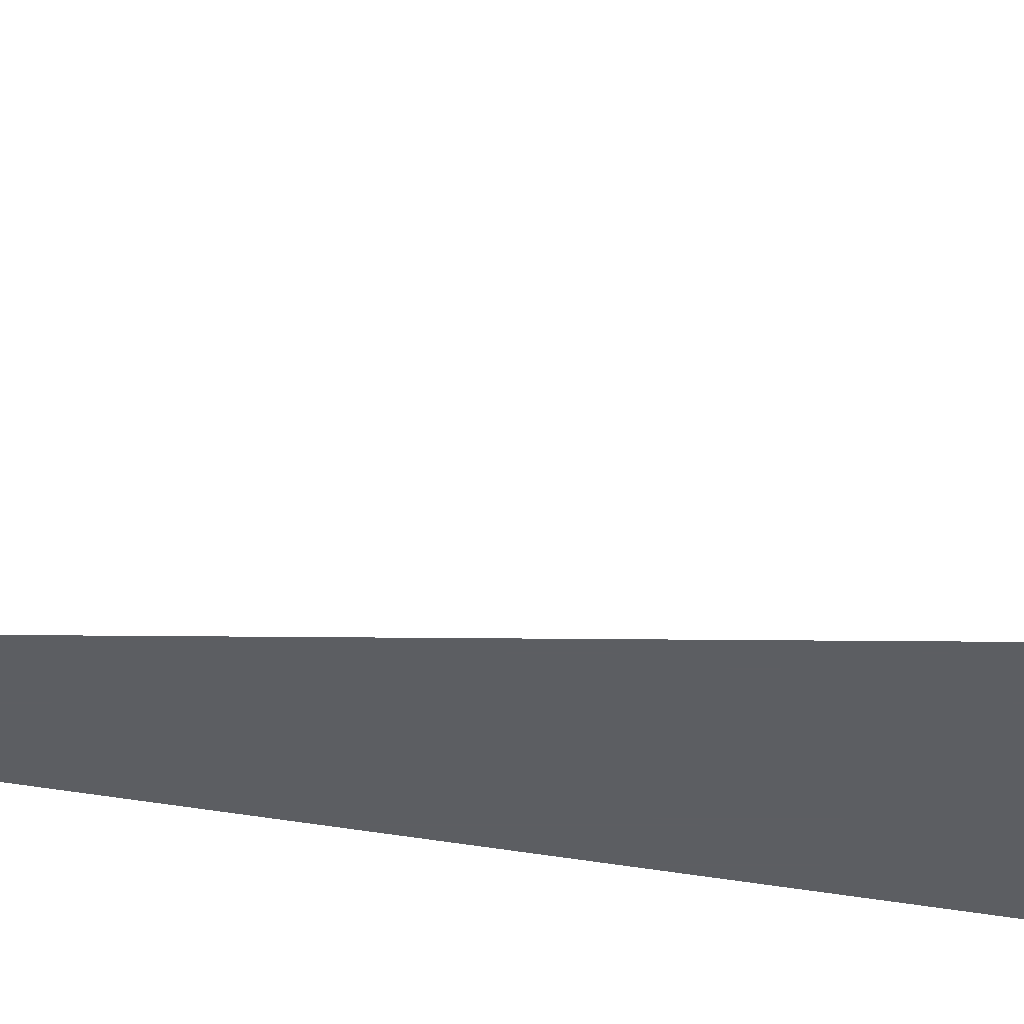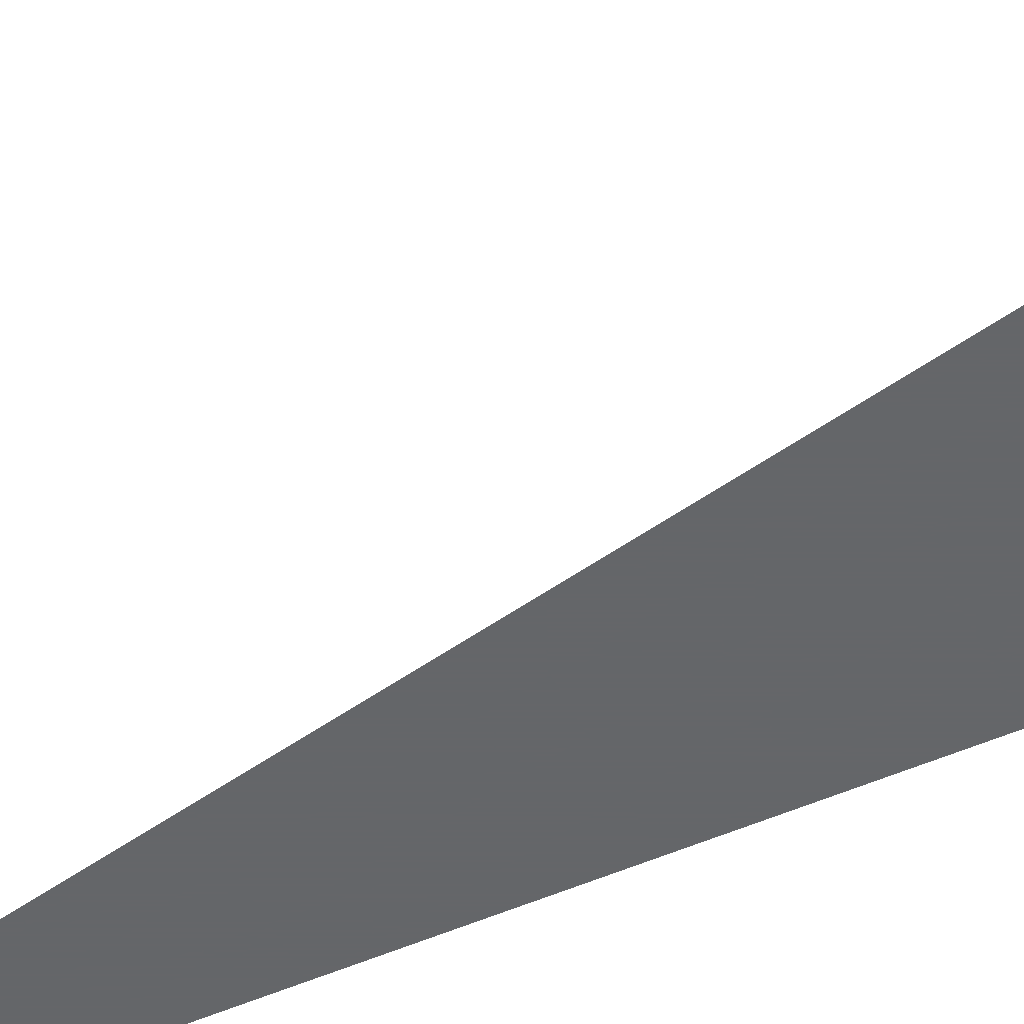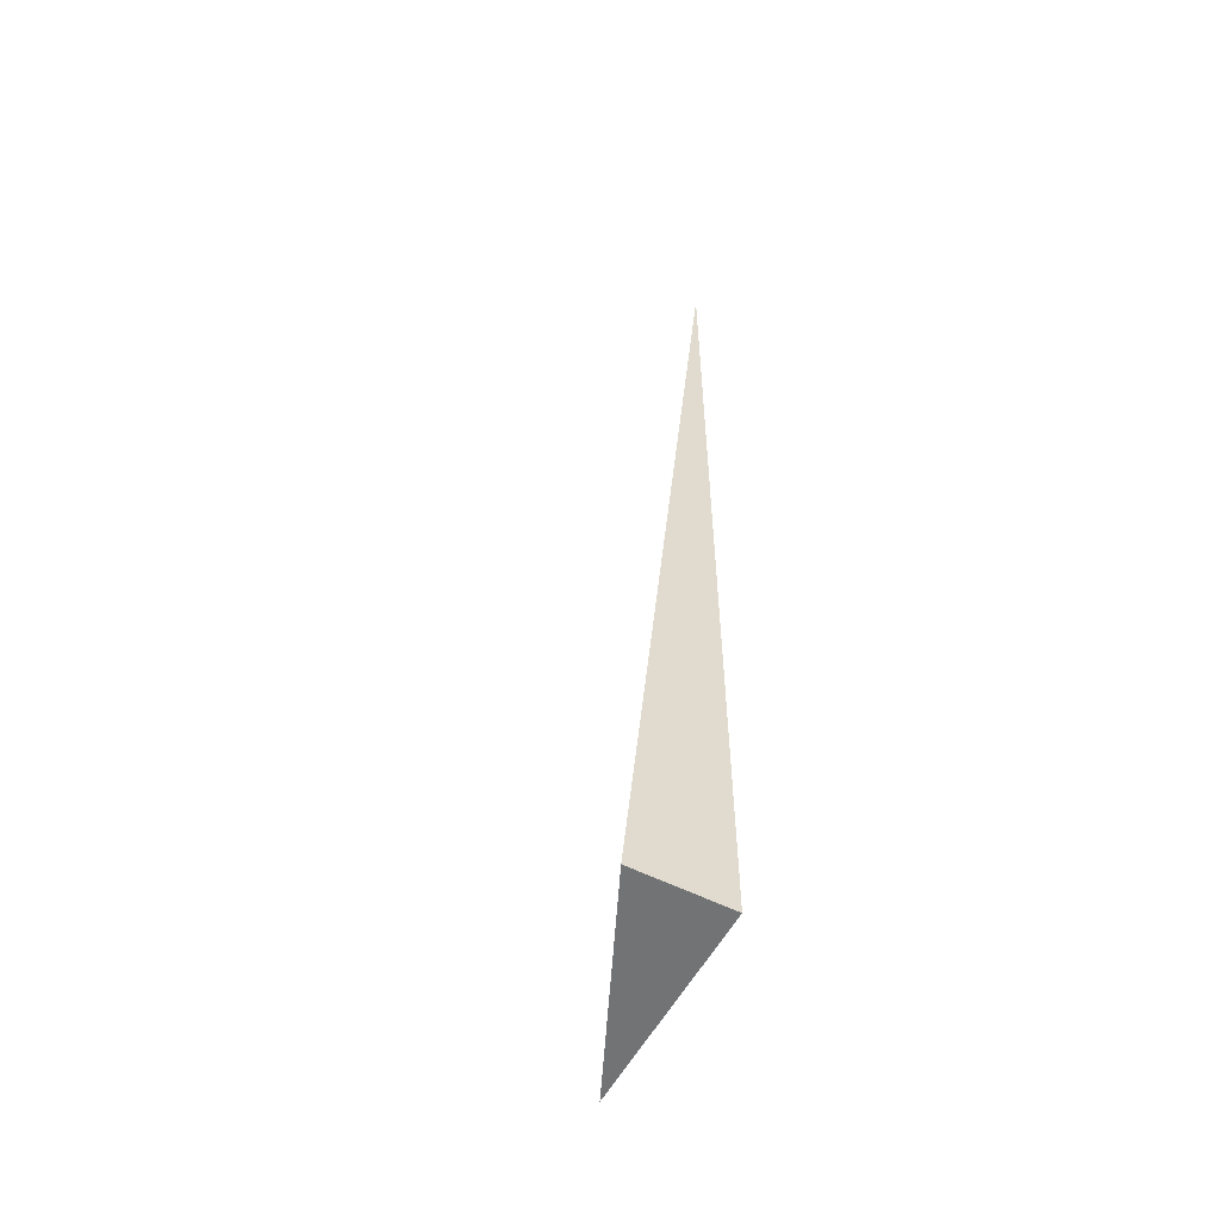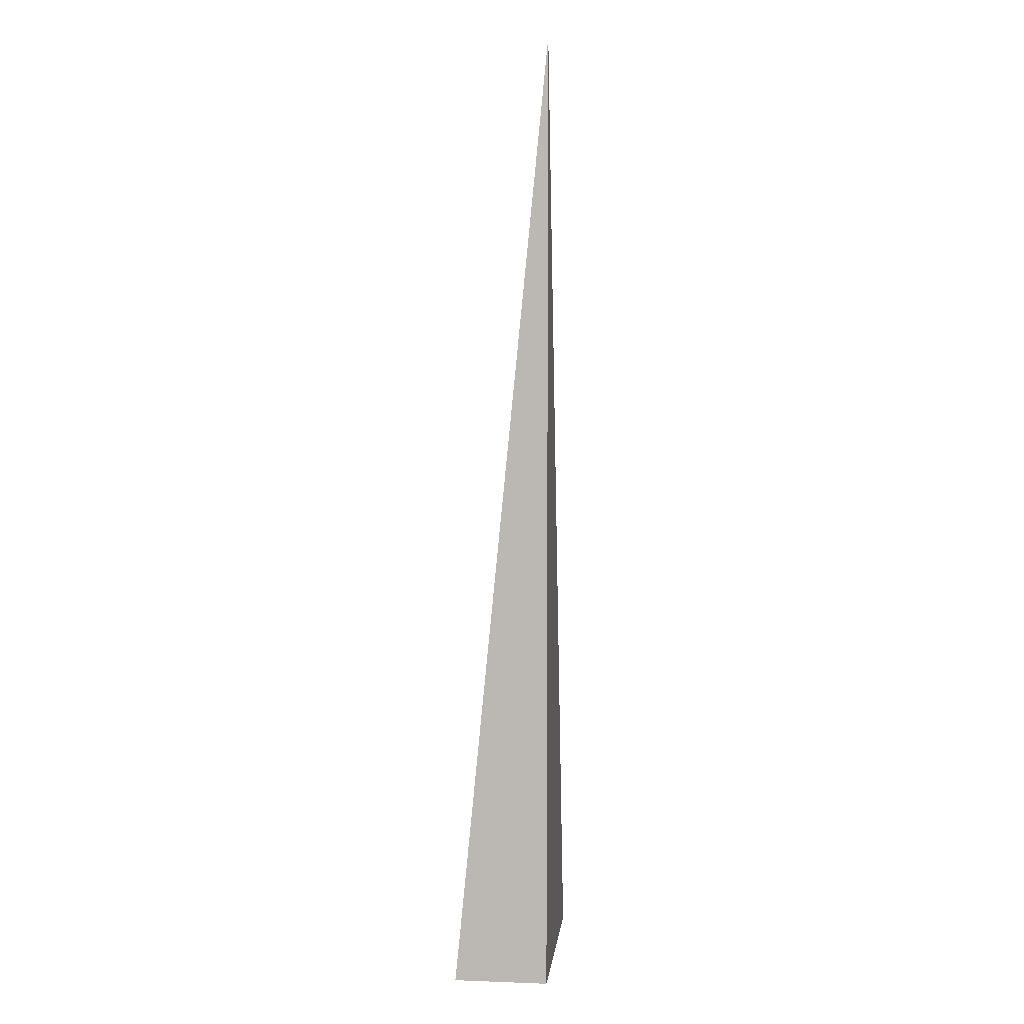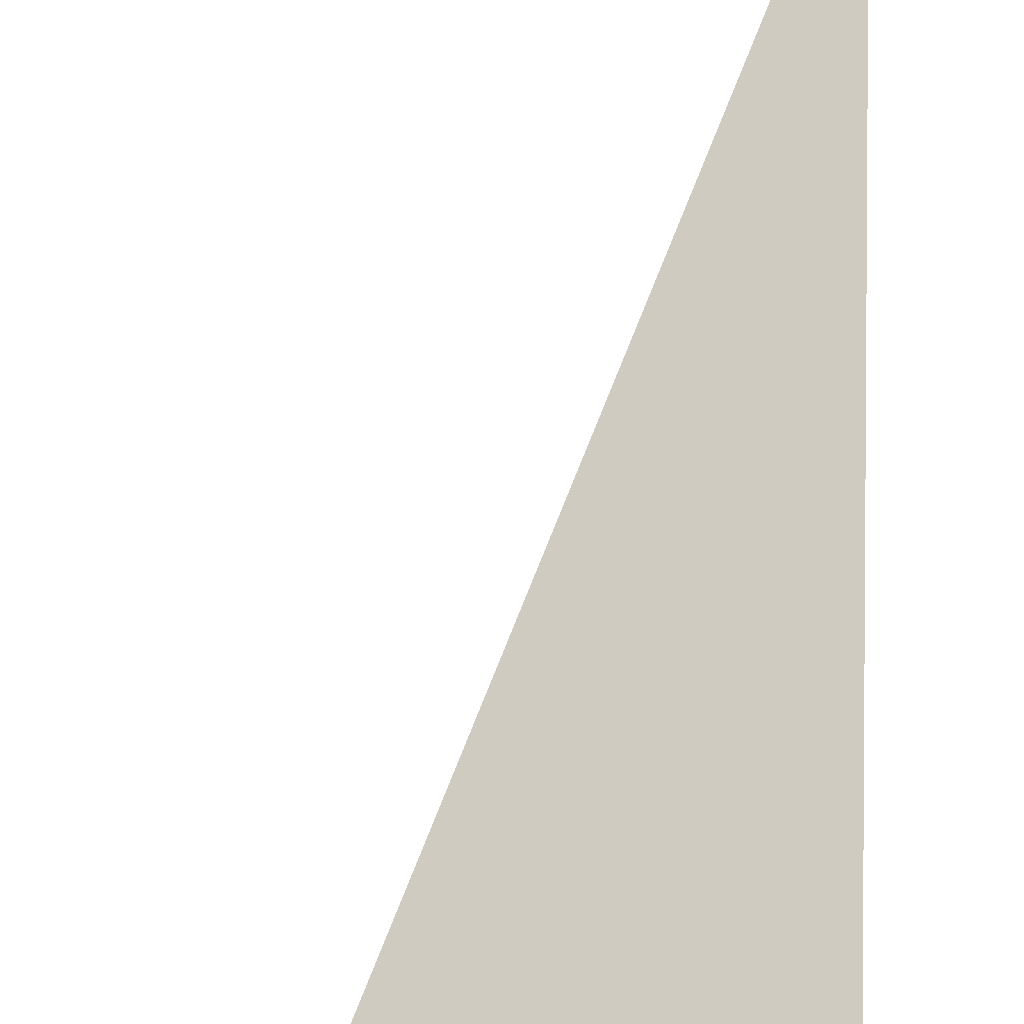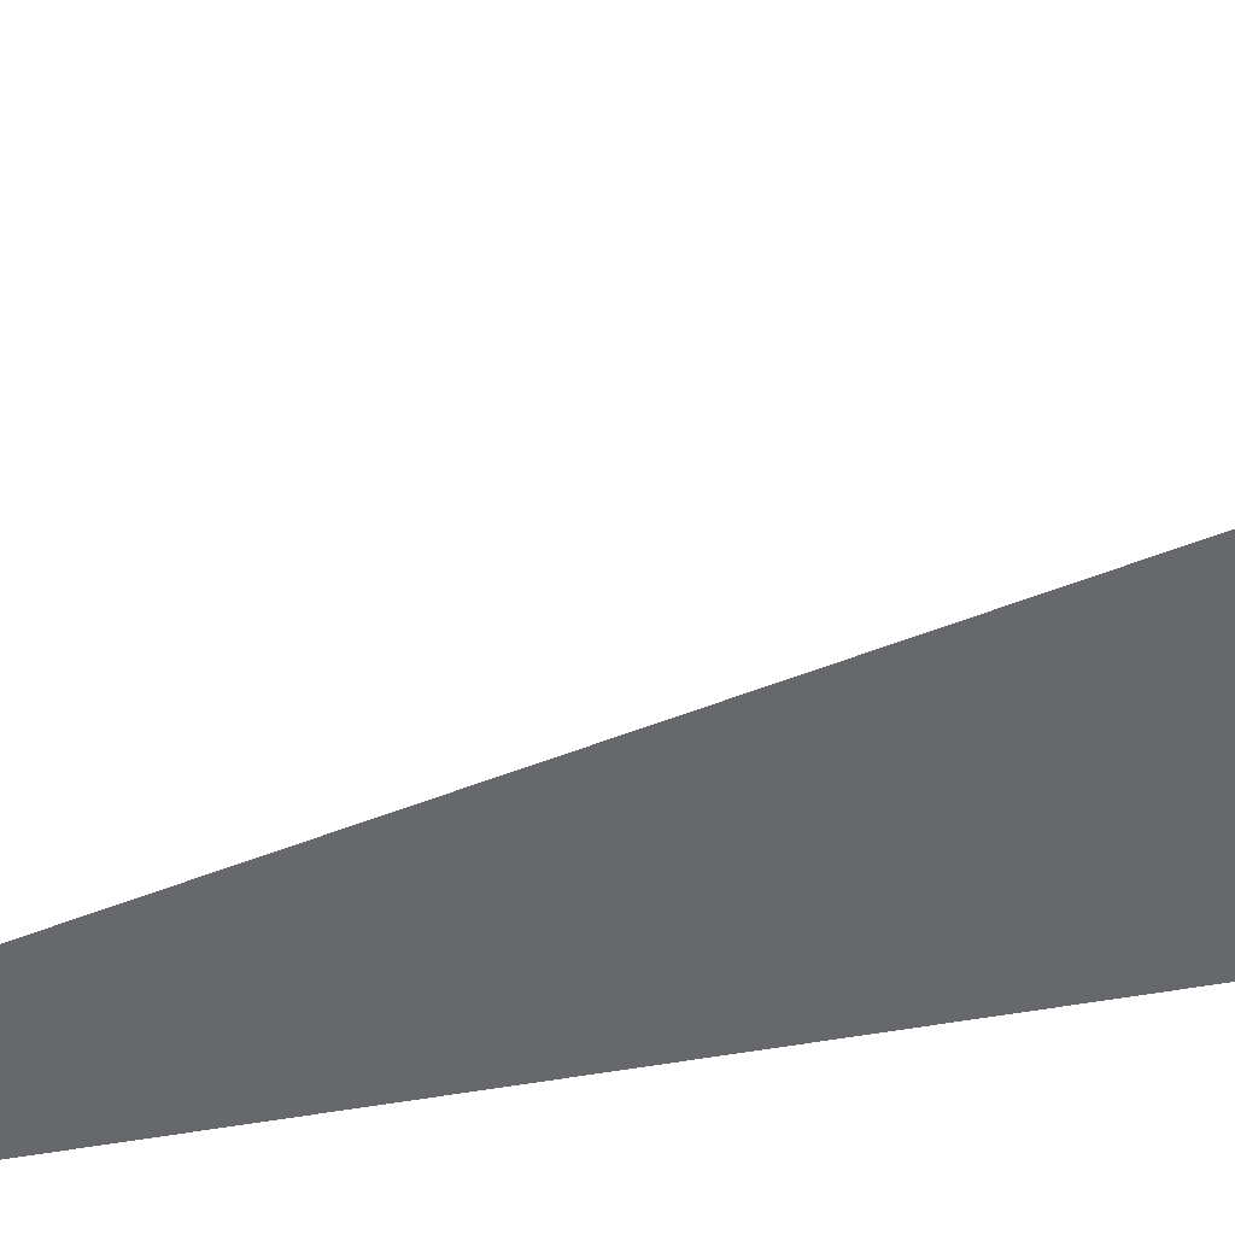
<metadata>
{"format":"obj","ext":"obj","renderer":"f3d","projection":"perspective","resolution":1024,"background":"white","views":[{"elev":-38.2,"azim":76.9,"up":"+Y"},{"elev":-51.7,"azim":115.3,"up":"+Y"},{"elev":-55.9,"azim":-117.9,"up":"+Z"},{"elev":5.6,"azim":-83.7,"up":"+Z"},{"elev":40.6,"azim":-177.2,"up":"+Y"},{"elev":-52.4,"azim":100.8,"up":"+Y"}]}
</metadata>
<code>
v -0.07336 -0.03292 -0.3323
v 0.2201 -0.03292 -0.3323
v -0.07336 0.09877 -0.3323
v -0.07336 -0.03292 0.9968
v -0.07336 0.03292 -0.3323
v 0.07336 0.03292 -0.3323
v 0.07336 -0.03292 -0.3323
v 0.07336 -0.03292 0.3323
v -0.07336 -0.03292 0.3323
v -0.07336 0.03292 0.3323
v -0.07336 0 -0.3323
v 6.939e-18 0 -0.3323
v 6.939e-18 -0.03292 -0.3323
v -0.07336 0.06584 -0.3323
v 6.939e-18 0.06584 -0.3323
v 6.939e-18 0.03292 -0.3323
v 0.1467 0 -0.3323
v 0.1467 -0.03292 -0.3323
v 0.07336 0 -0.3323
v 6.939e-18 -0.03292 2.776e-17
v -0.07336 -0.03292 2.776e-17
v 0.1467 -0.03292 2.776e-17
v 0.07336 -0.03292 2.776e-17
v 6.939e-18 -0.03292 0.6645
v -0.07336 -0.03292 0.6645
v 6.939e-18 -0.03292 0.3323
v -0.07336 0.03292 2.776e-17
v -0.07336 0.06584 2.776e-17
v -0.07336 0 2.776e-17
v -0.07336 0 0.6645
v -0.07336 0 0.3323
v 0.07336 0 2.776e-17
v 6.939e-18 0.03292 2.776e-17
v 6.939e-18 0 0.3323
v -0.07336 -0.01646 -0.3323
v -0.03668 -0.01646 -0.3323
v -0.03668 -0.03292 -0.3323
v -0.07336 0.01646 -0.3323
v -0.03668 0.01646 -0.3323
v -0.03668 0 -0.3323
v 0.03668 -0.01646 -0.3323
v 0.03668 -0.03292 -0.3323
v 6.939e-18 -0.01646 -0.3323
v -0.07336 0.04938 -0.3323
v -0.03668 0.04938 -0.3323
v -0.03668 0.03292 -0.3323
v -0.07336 0.0823 -0.3323
v -0.03668 0.0823 -0.3323
v -0.03668 0.06584 -0.3323
v 0.03668 0.04938 -0.3323
v 0.03668 0.03292 -0.3323
v 6.939e-18 0.04938 -0.3323
v 0.11 0.01646 -0.3323
v 0.11 0 -0.3323
v 0.07336 0.01646 -0.3323
v 0.1834 -0.01646 -0.3323
v 0.1834 -0.03292 -0.3323
v 0.1467 -0.01646 -0.3323
v 0.11 -0.03292 -0.3323
v 0.07336 -0.01646 -0.3323
v 0.11 -0.01646 -0.3323
v 6.939e-18 0.01646 -0.3323
v 0.03668 0.01646 -0.3323
v 0.03668 0 -0.3323
v -0.03668 -0.03292 -0.1661
v -0.07336 -0.03292 -0.1661
v 0.03668 -0.03292 -0.1661
v 6.939e-18 -0.03292 -0.1661
v -0.03668 -0.03292 0.1661
v -0.07336 -0.03292 0.1661
v -0.03668 -0.03292 2.776e-17
v 0.11 -0.03292 -0.1661
v 0.07336 -0.03292 -0.1661
v 0.1834 -0.03292 -0.1661
v 0.1467 -0.03292 -0.1661
v 0.11 -0.03292 0.1661
v 0.07336 -0.03292 0.1661
v 0.11 -0.03292 2.776e-17
v 0.03668 -0.03292 0.4984
v 6.939e-18 -0.03292 0.4984
v 0.03668 -0.03292 0.3323
v -0.03668 -0.03292 0.8306
v -0.07336 -0.03292 0.8306
v -0.03668 -0.03292 0.6645
v -0.07336 -0.03292 0.4984
v -0.03668 -0.03292 0.3323
v -0.03668 -0.03292 0.4984
v 0.03668 -0.03292 2.776e-17
v 0.03668 -0.03292 0.1661
v 6.939e-18 -0.03292 0.1661
v -0.07336 0.06584 -0.1661
v -0.07336 0.0823 -0.1661
v -0.07336 0.03292 -0.1661
v -0.07336 0.04938 -0.1661
v -0.07336 0.03292 0.1661
v -0.07336 0.04938 0.1661
v -0.07336 0.04938 2.776e-17
v -0.07336 0 -0.1661
v -0.07336 0.01646 -0.1661
v -0.07336 -0.01646 -0.1661
v -0.07336 -0.01646 0.1661
v -0.07336 -0.01646 2.776e-17
v -0.07336 -0.01646 0.4984
v -0.07336 -0.01646 0.3323
v -0.07336 -0.01646 0.8306
v -0.07336 -0.01646 0.6645
v -0.07336 0.01646 0.4984
v -0.07336 0.01646 0.3323
v -0.07336 0 0.4984
v -0.07336 0.01646 2.776e-17
v -0.07336 0 0.1661
v -0.07336 0.01646 0.1661
v 0.1467 -0.01646 -0.1661
v 0.07336 0.01646 -0.1661
v 0.11 0 -0.1661
v 0.07336 -0.01646 0.1661
v 0.11 -0.01646 2.776e-17
v 6.939e-18 0.04938 -0.1661
v 0.03668 0.03292 -0.1661
v -0.03668 0.06584 -0.1661
v -0.03668 0.03292 0.1661
v -0.03668 0.04938 2.776e-17
v -0.03668 0 0.4984
v -0.03668 0.01646 0.3323
v -0.03668 -0.01646 0.6645
v 0.03668 -0.01646 0.3323
v 6.939e-18 -0.01646 0.4984
v 0.03668 0.01646 2.776e-17
v 6.939e-18 0.01646 0.1661
v 0.03668 0 0.1661
f 1 35 37
f 35 11 36
f 36 13 37
f 35 36 37
f 11 38 40
f 38 5 39
f 39 12 40
f 38 39 40
f 12 41 43
f 41 7 42
f 42 13 43
f 41 42 43
f 11 40 36
f 40 12 43
f 43 13 36
f 40 43 36
f 5 44 46
f 44 14 45
f 45 16 46
f 44 45 46
f 14 47 49
f 47 3 48
f 48 15 49
f 47 48 49
f 15 50 52
f 50 6 51
f 51 16 52
f 50 51 52
f 14 49 45
f 49 15 52
f 52 16 45
f 49 52 45
f 6 53 55
f 53 17 54
f 54 19 55
f 53 54 55
f 17 56 58
f 56 2 57
f 57 18 58
f 56 57 58
f 18 59 61
f 59 7 60
f 60 19 61
f 59 60 61
f 17 58 54
f 58 18 61
f 61 19 54
f 58 61 54
f 5 46 39
f 46 16 62
f 62 12 39
f 46 62 39
f 16 51 63
f 51 6 55
f 55 19 63
f 51 55 63
f 19 60 64
f 60 7 41
f 41 12 64
f 60 41 64
f 16 63 62
f 63 19 64
f 64 12 62
f 63 64 62
f 1 37 66
f 37 13 65
f 65 21 66
f 37 65 66
f 13 42 68
f 42 7 67
f 67 20 68
f 42 67 68
f 20 69 71
f 69 9 70
f 70 21 71
f 69 70 71
f 13 68 65
f 68 20 71
f 71 21 65
f 68 71 65
f 7 59 73
f 59 18 72
f 72 23 73
f 59 72 73
f 18 57 75
f 57 2 74
f 74 22 75
f 57 74 75
f 22 76 78
f 76 8 77
f 77 23 78
f 76 77 78
f 18 75 72
f 75 22 78
f 78 23 72
f 75 78 72
f 8 79 81
f 79 24 80
f 80 26 81
f 79 80 81
f 24 82 84
f 82 4 83
f 83 25 84
f 82 83 84
f 25 85 87
f 85 9 86
f 86 26 87
f 85 86 87
f 24 84 80
f 84 25 87
f 87 26 80
f 84 87 80
f 7 73 67
f 73 23 88
f 88 20 67
f 73 88 67
f 23 77 89
f 77 8 81
f 81 26 89
f 77 81 89
f 26 86 90
f 86 9 69
f 69 20 90
f 86 69 90
f 23 89 88
f 89 26 90
f 90 20 88
f 89 90 88
f 3 47 92
f 47 14 91
f 91 28 92
f 47 91 92
f 14 44 94
f 44 5 93
f 93 27 94
f 44 93 94
f 27 95 97
f 95 10 96
f 96 28 97
f 95 96 97
f 14 94 91
f 94 27 97
f 97 28 91
f 94 97 91
f 5 38 99
f 38 11 98
f 98 29 99
f 38 98 99
f 11 35 100
f 35 1 66
f 66 21 100
f 35 66 100
f 21 70 102
f 70 9 101
f 101 29 102
f 70 101 102
f 11 100 98
f 100 21 102
f 102 29 98
f 100 102 98
f 9 85 104
f 85 25 103
f 103 31 104
f 85 103 104
f 25 83 106
f 83 4 105
f 105 30 106
f 83 105 106
f 30 107 109
f 107 10 108
f 108 31 109
f 107 108 109
f 25 106 103
f 106 30 109
f 109 31 103
f 106 109 103
f 5 99 93
f 99 29 110
f 110 27 93
f 99 110 93
f 29 101 111
f 101 9 104
f 104 31 111
f 101 104 111
f 31 108 112
f 108 10 95
f 95 27 112
f 108 95 112
f 29 111 110
f 111 31 112
f 112 27 110
f 111 112 110
f 2 56 74
f 56 17 113
f 113 22 74
f 56 113 74
f 17 53 115
f 53 6 114
f 114 32 115
f 53 114 115
f 32 116 117
f 116 8 76
f 76 22 117
f 116 76 117
f 17 115 113
f 115 32 117
f 117 22 113
f 115 117 113
f 6 50 119
f 50 15 118
f 118 33 119
f 50 118 119
f 15 48 120
f 48 3 92
f 92 28 120
f 48 92 120
f 28 96 122
f 96 10 121
f 121 33 122
f 96 121 122
f 15 120 118
f 120 28 122
f 122 33 118
f 120 122 118
f 10 107 124
f 107 30 123
f 123 34 124
f 107 123 124
f 30 105 125
f 105 4 82
f 82 24 125
f 105 82 125
f 24 79 127
f 79 8 126
f 126 34 127
f 79 126 127
f 30 125 123
f 125 24 127
f 127 34 123
f 125 127 123
f 6 119 114
f 119 33 128
f 128 32 114
f 119 128 114
f 33 121 129
f 121 10 124
f 124 34 129
f 121 124 129
f 34 126 130
f 126 8 116
f 116 32 130
f 126 116 130
f 33 129 128
f 129 34 130
f 130 32 128
f 129 130 128

</code>
